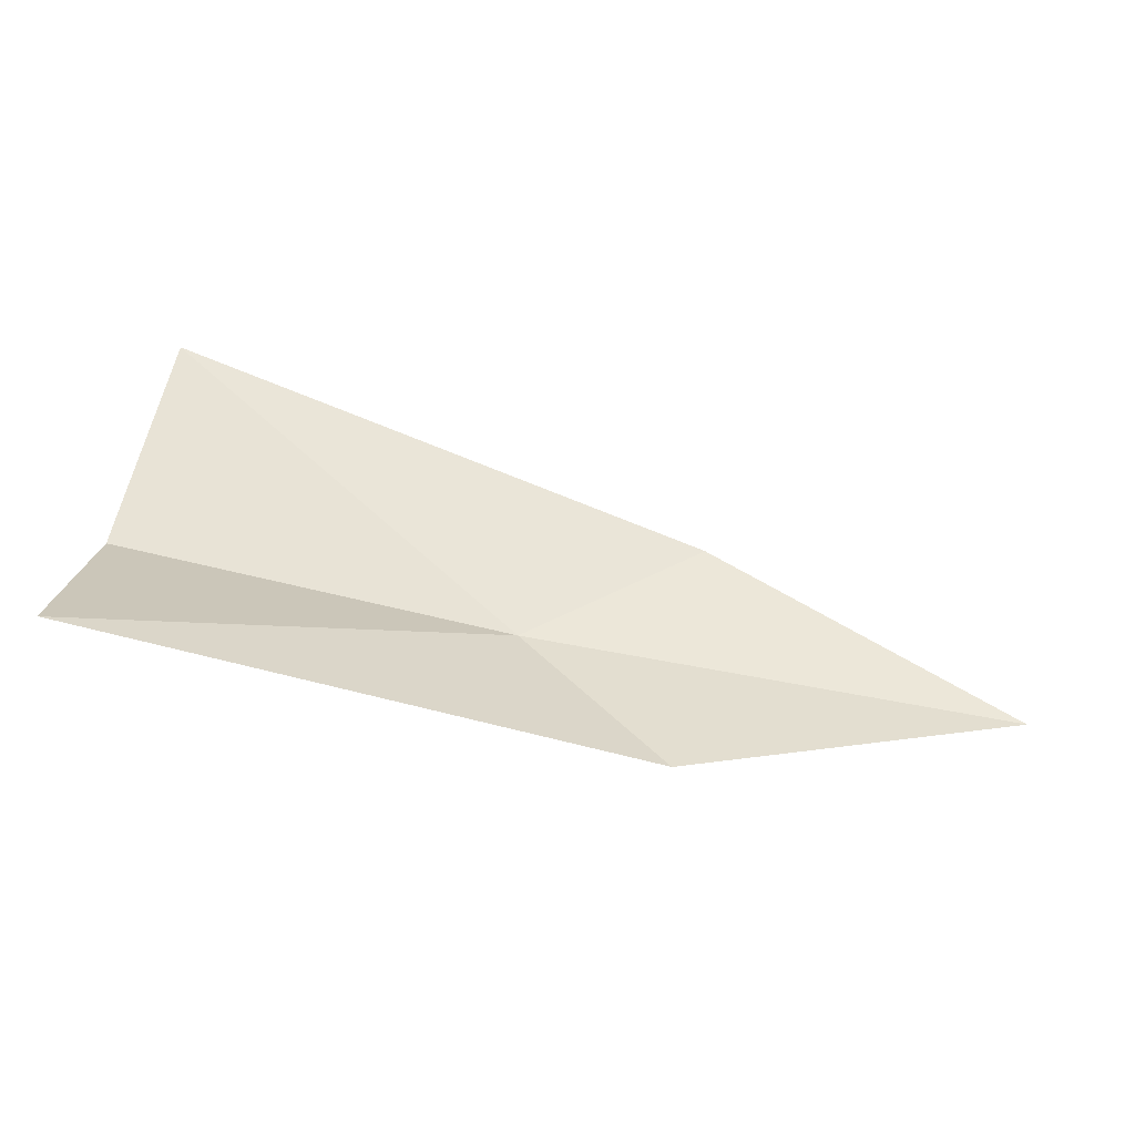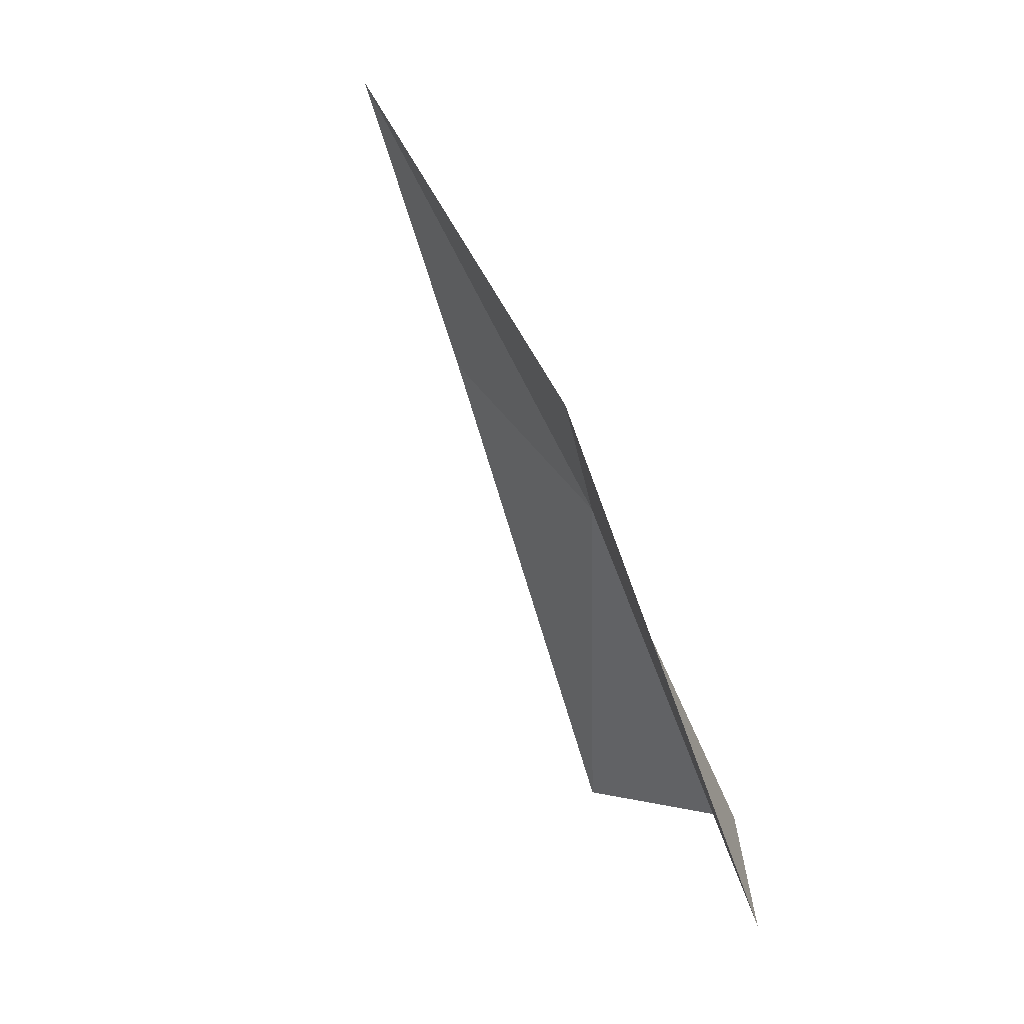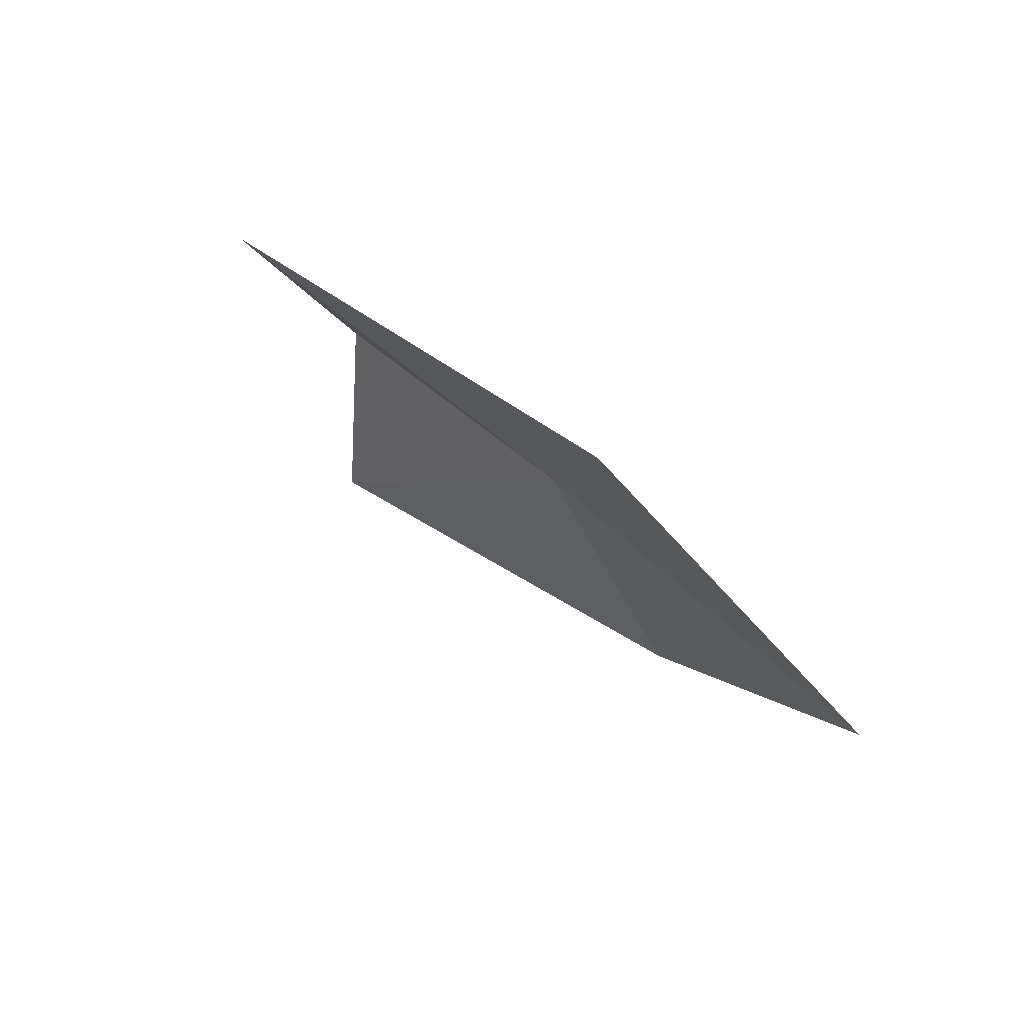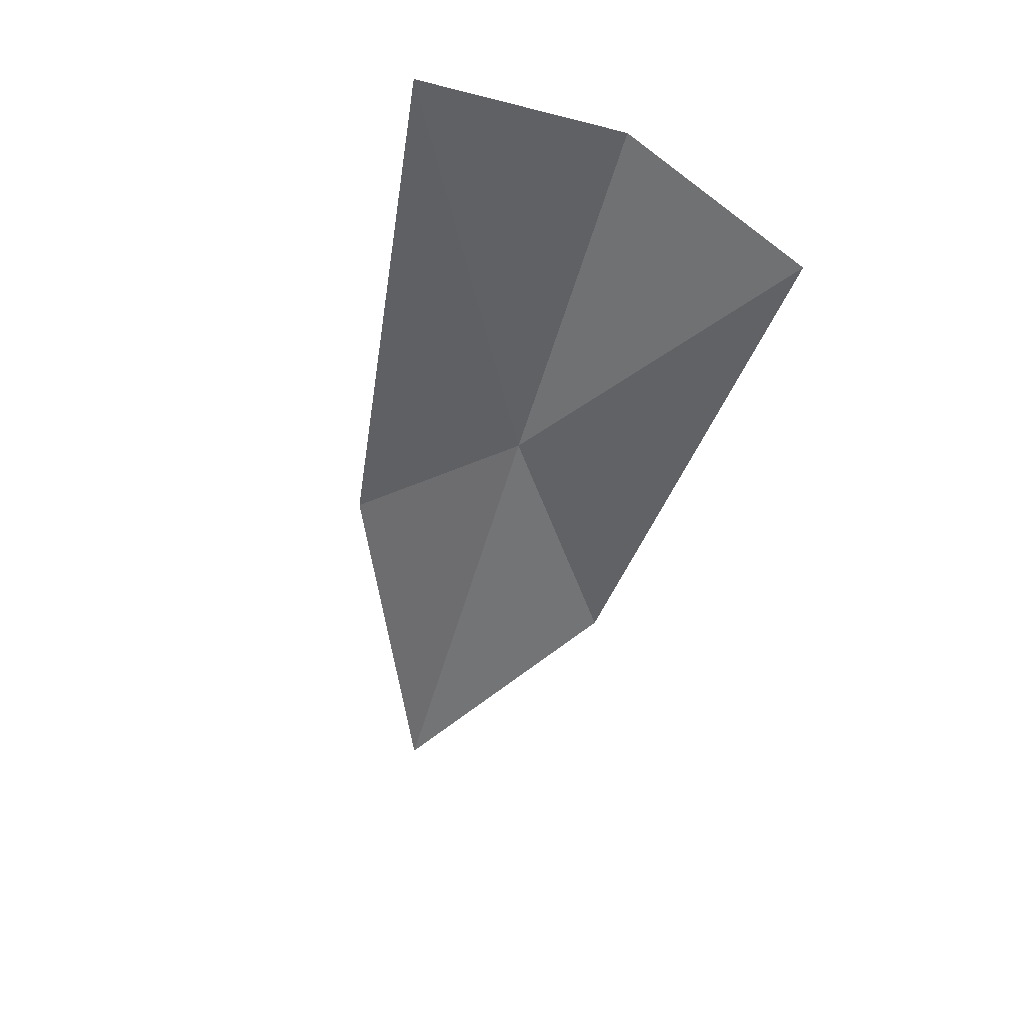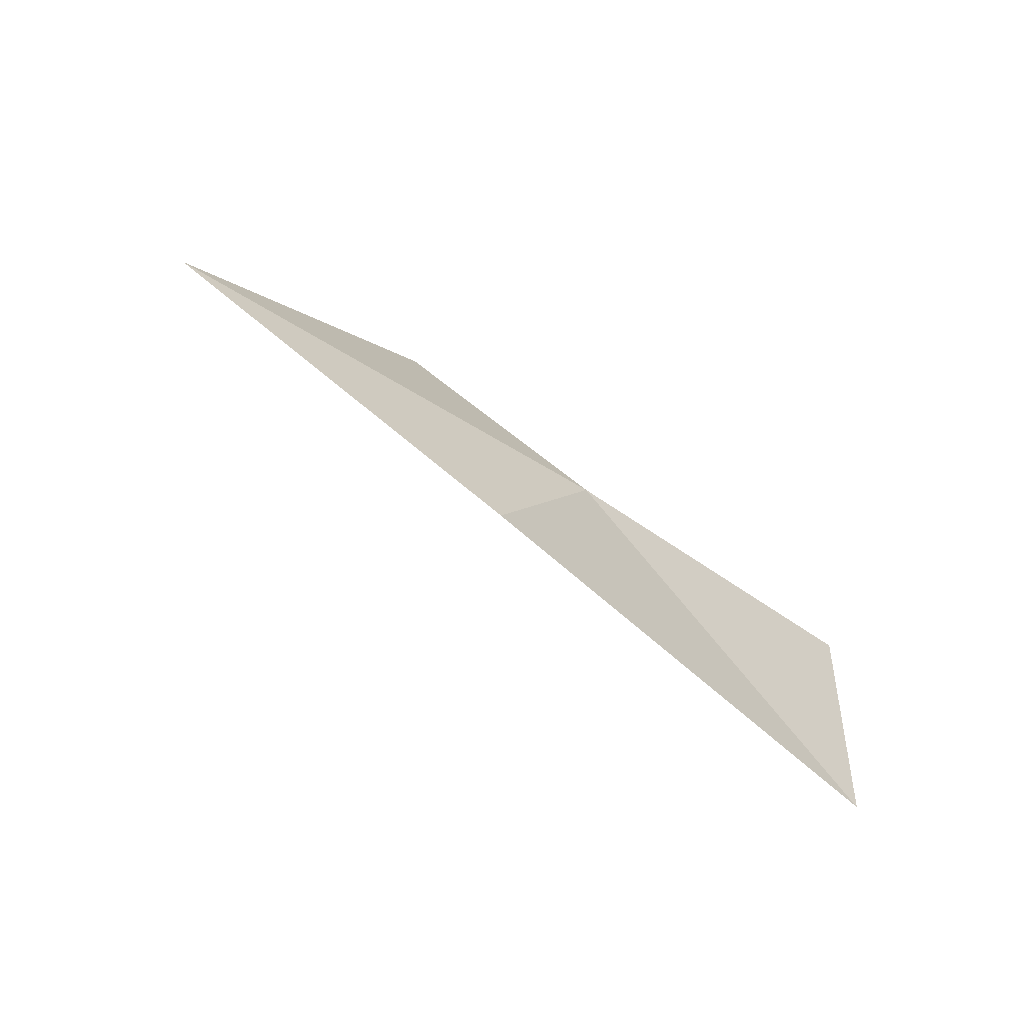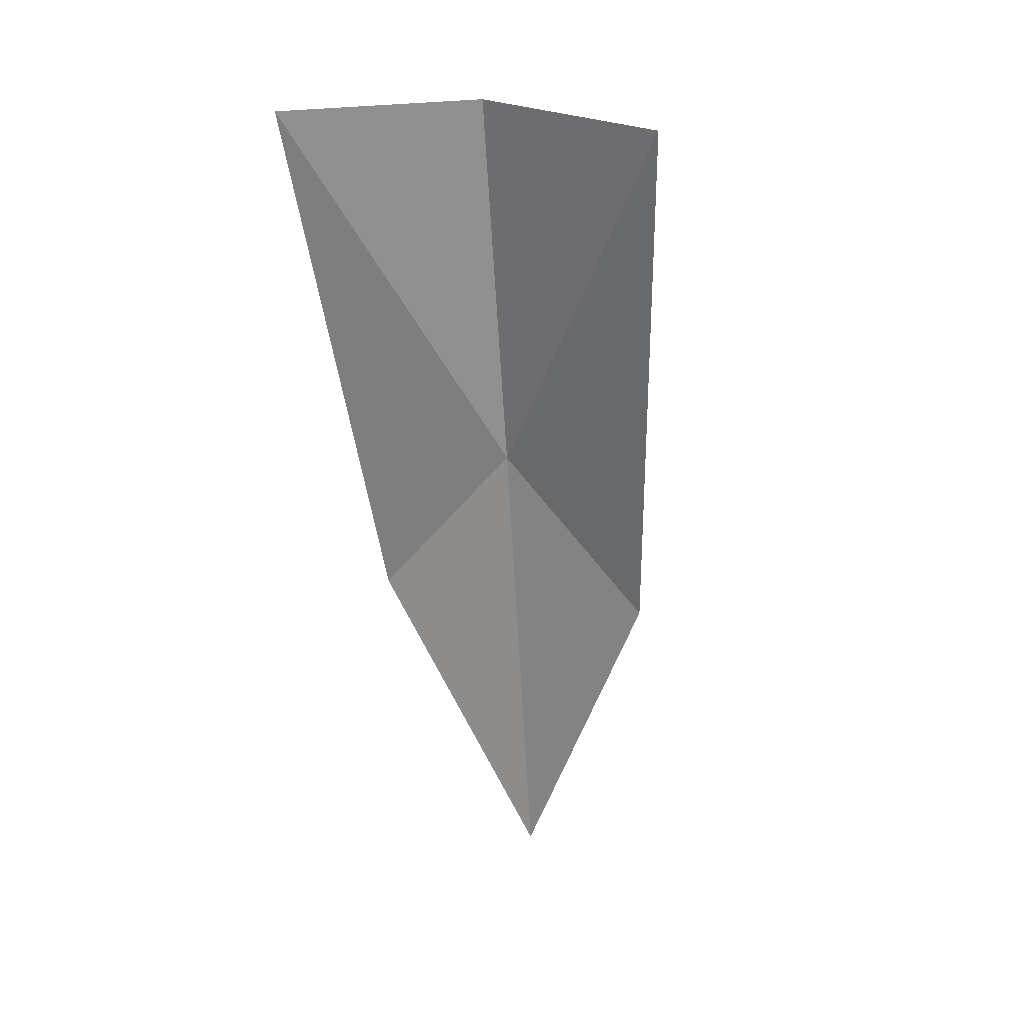
<metadata>
{"format":"obj","ext":"obj","renderer":"f3d","projection":"perspective","resolution":1024,"background":"white","views":[{"elev":-69.7,"azim":-6.6,"up":"+Z"},{"elev":-73.3,"azim":119.8,"up":"+Z"},{"elev":30.1,"azim":59.7,"up":"+Z"},{"elev":-55.3,"azim":-101.8,"up":"+Y"},{"elev":-44.0,"azim":141.6,"up":"+Z"},{"elev":-71.0,"azim":-83.0,"up":"+Y"}]}
</metadata>
<code>
v -0.2187 0.1212 0.5448
v -0.1998 0.122 0.5436
v -0.2131 0.1229 0.5387
v -0.2118 0.1188 0.5497
v -0.2347 0.1193 0.5375
v -0.2341 0.1197 0.5458
v -0.2328 0.1137 0.5522
f 1 2 3
f 1 4 2
f 1 5 6
f 1 3 5
f 1 7 4
f 1 6 7

</code>
